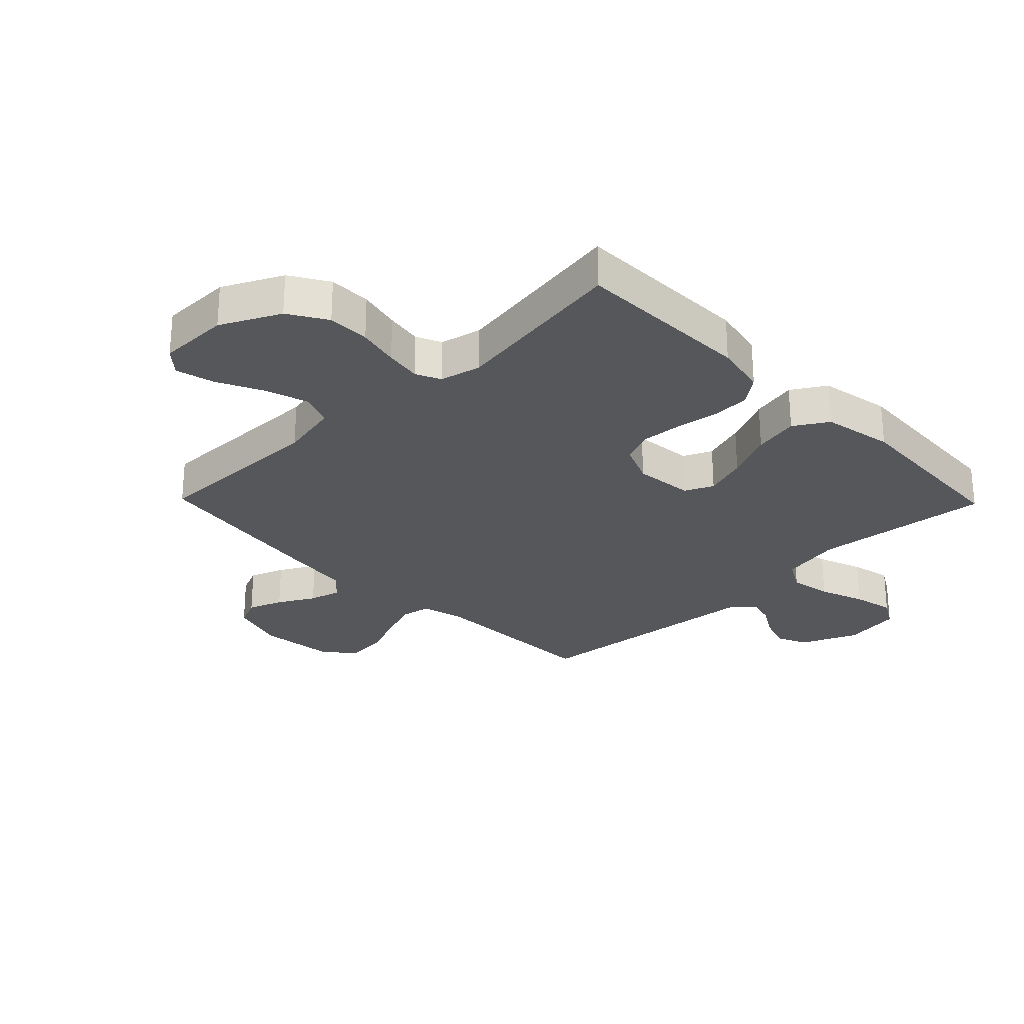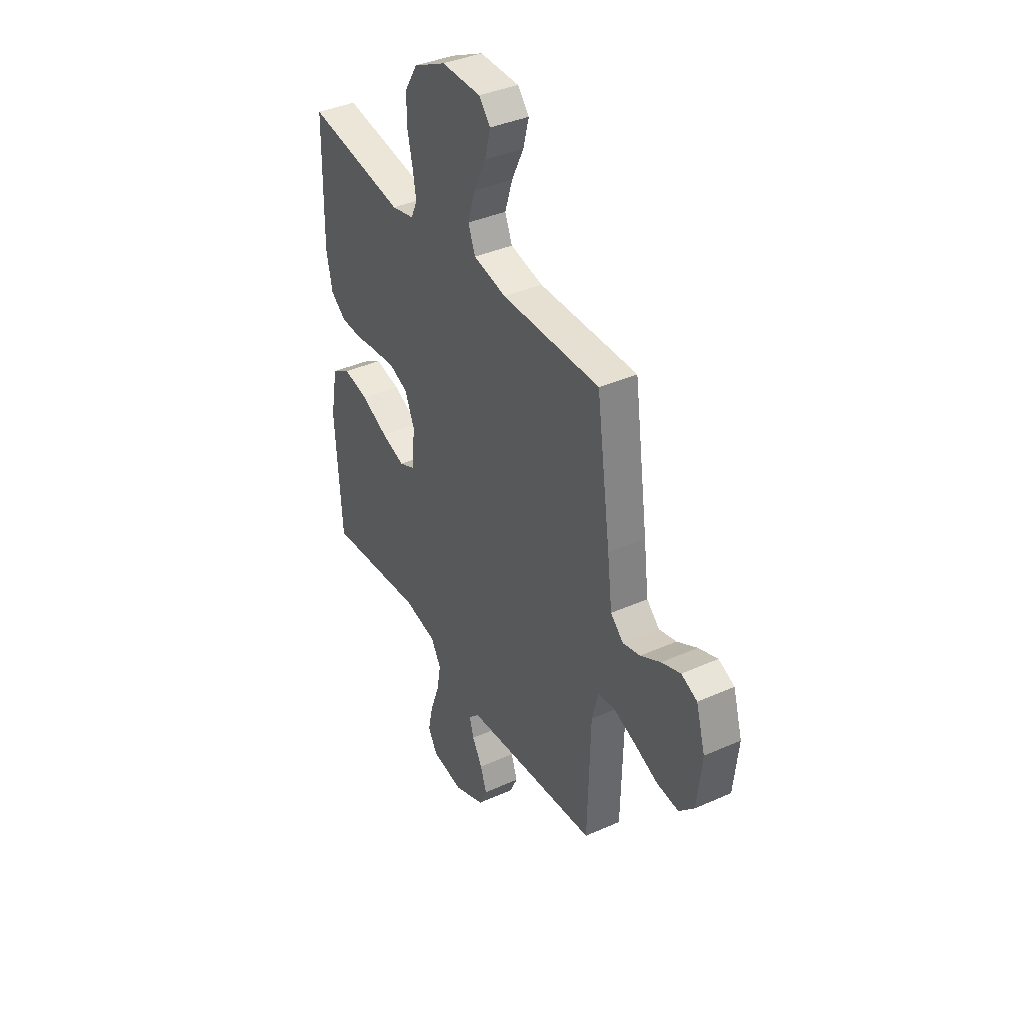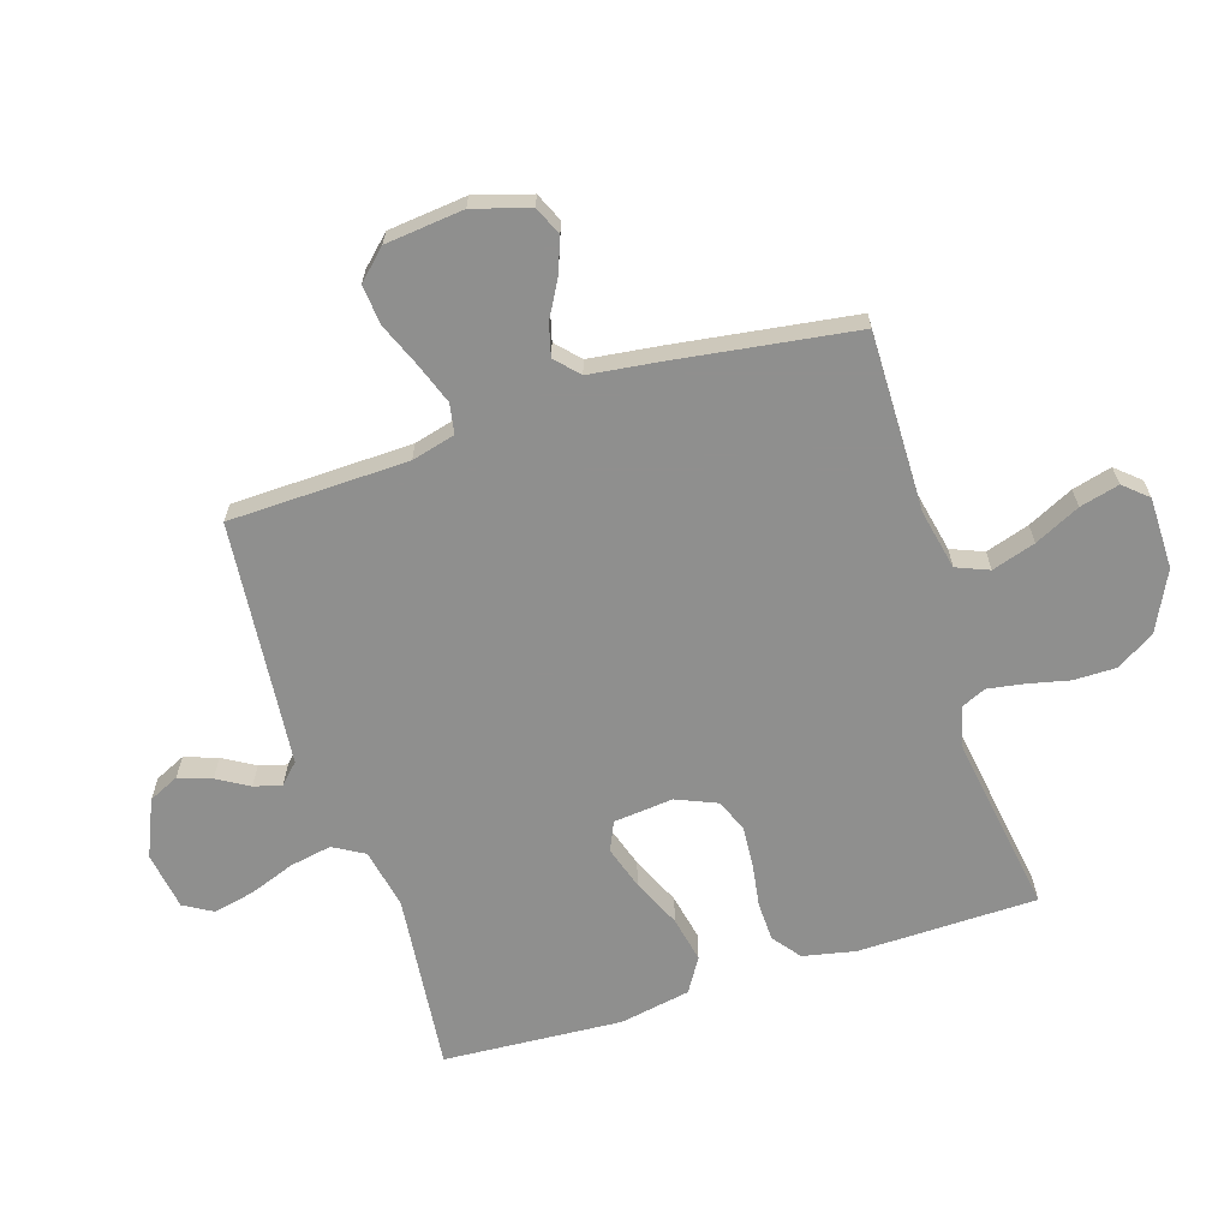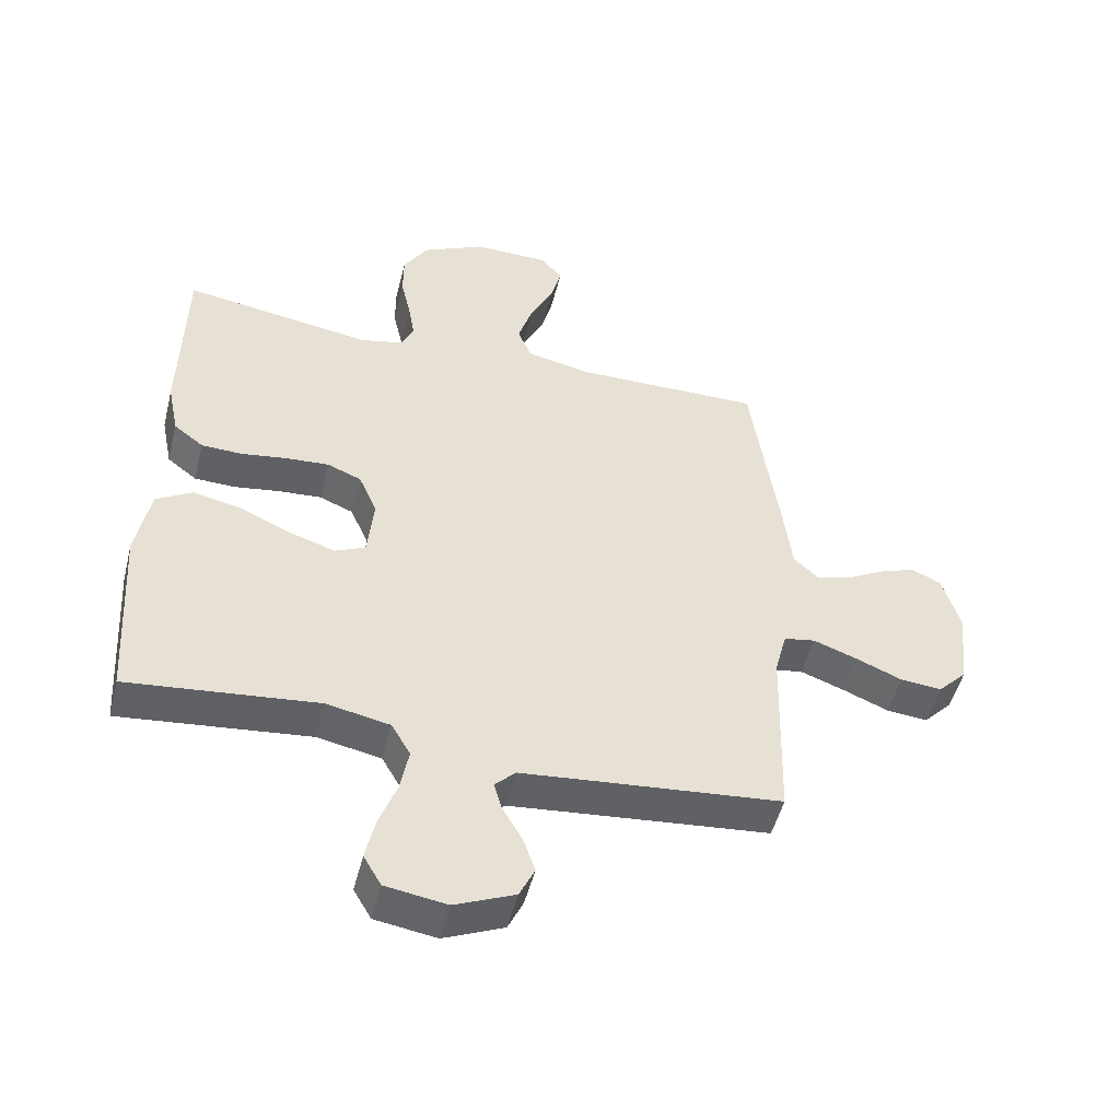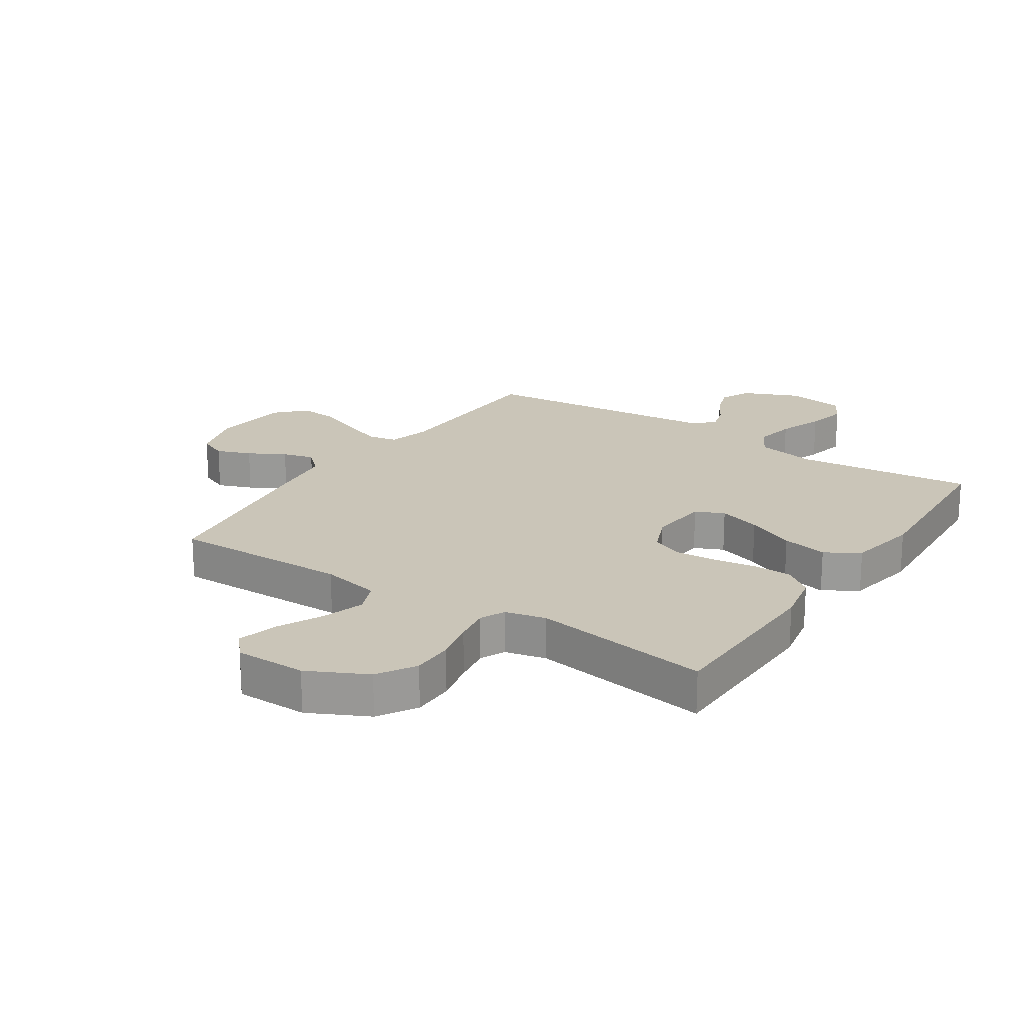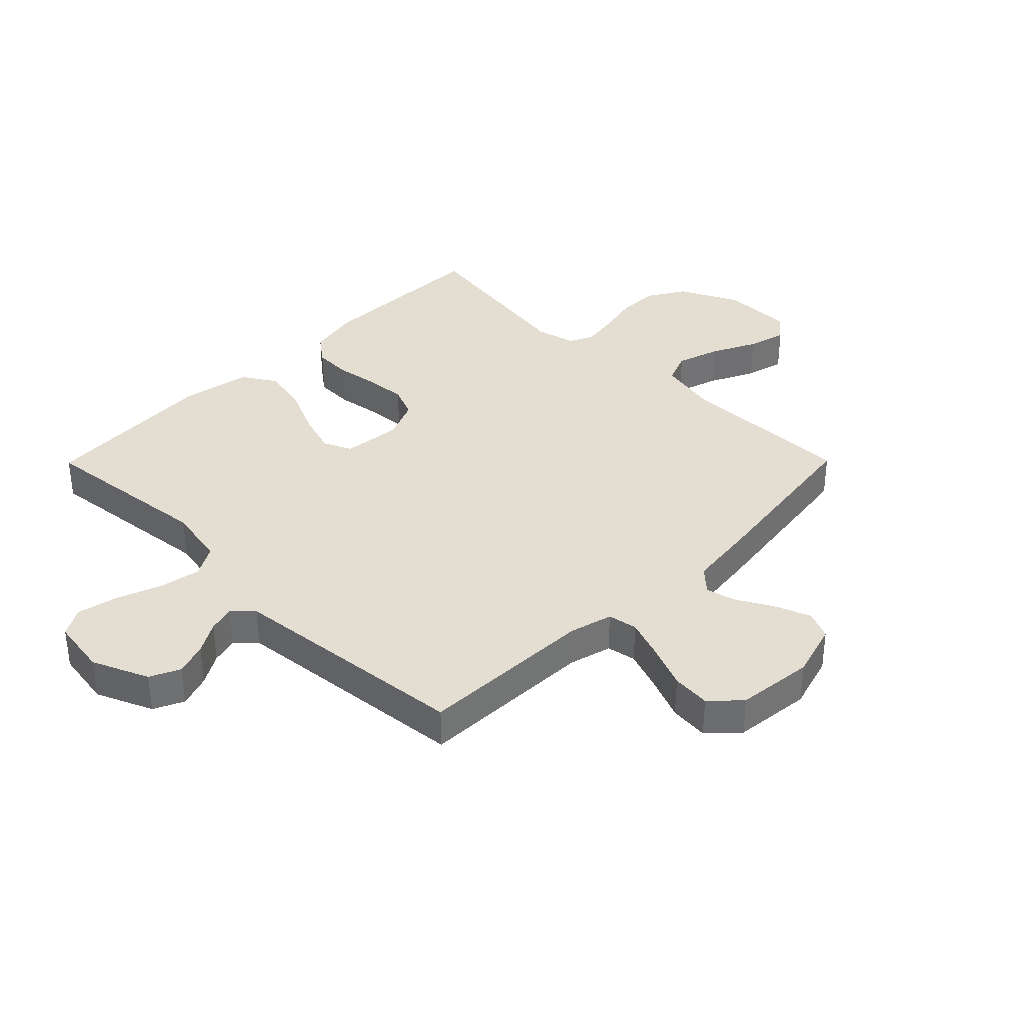
<metadata>
{"format":"obj","ext":"obj","renderer":"f3d","projection":"perspective","resolution":1024,"background":"white","views":[{"elev":-27.1,"azim":44.2,"up":"+Y"},{"elev":38.6,"azim":-119.3,"up":"+Z"},{"elev":-65.3,"azim":-72.4,"up":"+Y"},{"elev":-50.1,"azim":165.9,"up":"+Z"},{"elev":20.5,"azim":33.5,"up":"+Y"},{"elev":36.1,"azim":-135.3,"up":"+Y"}]}
</metadata>
<code>
v -0.5 0.07 0.5
v -0.2 0.07 0.496
v -0.1 0.07 0.517
v -0.078 0.07 0.571
v -0.101 0.07 0.644
v -0.138 0.07 0.72
v -0.155 0.07 0.786
v -0.12 0.07 0.826
v 0 0.07 0.827
v 0.099 0.07 0.778
v 0.138 0.07 0.714
v 0.138 0.07 0.643
v 0.122 0.07 0.573
v 0.112 0.07 0.512
v 0.131 0.07 0.47
v 0.2 0.07 0.454
v 0.5 0.07 0.5
v 0.505 0.07 0.2
v 0.487 0.07 0.112
v 0.44 0.07 0.076
v 0.375 0.07 0.074
v 0.303 0.07 0.085
v 0.234 0.07 0.09
v 0.18 0.07 0.068
v 0.151 0.07 0
v 0.161 0.07 -0.1
v 0.209 0.07 -0.122
v 0.281 0.07 -0.099
v 0.363 0.07 -0.062
v 0.44 0.07 -0.046
v 0.497 0.07 -0.081
v 0.519 0.07 -0.2
v 0.5 0.07 -0.5
v 0.2 0.07 -0.468
v 0.099 0.07 -0.488
v 0.069 0.07 -0.54
v 0.082 0.07 -0.61
v 0.11 0.07 -0.686
v 0.125 0.07 -0.755
v 0.097 0.07 -0.803
v 0 0.07 -0.818
v -0.095 0.07 -0.777
v -0.119 0.07 -0.726
v -0.1 0.07 -0.671
v -0.069 0.07 -0.618
v -0.056 0.07 -0.572
v -0.089 0.07 -0.54
v -0.2 0.07 -0.529
v -0.5 0.07 -0.5
v -0.508 0.07 -0.2
v -0.527 0.07 -0.127
v -0.577 0.07 -0.118
v -0.646 0.07 -0.143
v -0.719 0.07 -0.173
v -0.785 0.07 -0.179
v -0.831 0.07 -0.131
v -0.845 0.07 0
v -0.817 0.07 0.094
v -0.769 0.07 0.115
v -0.711 0.07 0.093
v -0.65 0.07 0.059
v -0.597 0.07 0.045
v -0.558 0.07 0.081
v -0.543 0.07 0.2
v -0.5 0 0.5
v -0.2 0 0.496
v -0.1 0 0.517
v -0.078 0 0.571
v -0.101 0 0.644
v -0.138 0 0.72
v -0.155 0 0.786
v -0.12 0 0.826
v 0 0 0.827
v 0.099 0 0.778
v 0.138 0 0.714
v 0.138 0 0.643
v 0.122 0 0.573
v 0.112 0 0.512
v 0.131 0 0.47
v 0.2 0 0.454
v 0.5 0 0.5
v 0.505 0 0.2
v 0.487 0 0.112
v 0.44 0 0.076
v 0.375 0 0.074
v 0.303 0 0.085
v 0.234 0 0.09
v 0.18 0 0.068
v 0.151 0 0
v 0.161 0 -0.1
v 0.209 0 -0.122
v 0.281 0 -0.099
v 0.363 0 -0.062
v 0.44 0 -0.046
v 0.497 0 -0.081
v 0.519 0 -0.2
v 0.5 0 -0.5
v 0.2 0 -0.468
v 0.099 0 -0.488
v 0.069 0 -0.54
v 0.082 0 -0.61
v 0.11 0 -0.686
v 0.125 0 -0.755
v 0.097 0 -0.803
v 0 0 -0.818
v -0.095 0 -0.777
v -0.119 0 -0.726
v -0.1 0 -0.671
v -0.069 0 -0.618
v -0.056 0 -0.572
v -0.089 0 -0.54
v -0.2 0 -0.529
v -0.5 0 -0.5
v -0.508 0 -0.2
v -0.527 0 -0.127
v -0.577 0 -0.118
v -0.646 0 -0.143
v -0.719 0 -0.173
v -0.785 0 -0.179
v -0.831 0 -0.131
v -0.845 0 0
v -0.817 0 0.094
v -0.769 0 0.115
v -0.711 0 0.093
v -0.65 0 0.059
v -0.597 0 0.045
v -0.558 0 0.081
v -0.543 0 0.2
f 63 64 1 2
f 58 59 60 61
f 58 61 62
f 57 58 62
f 56 57 62
f 53 54 55 56
f 52 53 56 62
f 51 52 62 63
f 48 49 50
f 47 48 50 51
f 42 43 44 45
f 42 45 46
f 41 42 46
f 40 41 46
f 37 38 39 40
f 36 37 40 46
f 35 36 46 47
f 31 32 33 34
f 31 34 35
f 28 29 30 31
f 27 28 31 35
f 26 27 35 47
f 19 20 21 22
f 19 22 23
f 16 17 18 19
f 15 16 19 23
f 14 15 23 24
f 10 11 12 13
f 10 13 14
f 9 10 14
f 5 6 7 8
f 4 5 8 9
f 51 63 2 3
f 25 26 47 51
f 25 51 3
f 24 25 3 4
f 4 9 14 24
f 66 65 128 127
f 125 124 123 122
f 126 125 122
f 126 122 121
f 126 121 120
f 120 119 118 117
f 126 120 117 116
f 127 126 116 115
f 114 113 112
f 115 114 112 111
f 109 108 107 106
f 110 109 106
f 110 106 105
f 110 105 104
f 104 103 102 101
f 110 104 101 100
f 111 110 100 99
f 98 97 96 95
f 99 98 95
f 95 94 93 92
f 99 95 92 91
f 111 99 91 90
f 86 85 84 83
f 87 86 83
f 83 82 81 80
f 87 83 80 79
f 88 87 79 78
f 77 76 75 74
f 78 77 74
f 78 74 73
f 72 71 70 69
f 73 72 69 68
f 67 66 127 115
f 115 111 90 89
f 67 115 89
f 68 67 89 88
f 88 78 73 68
f 1 65 66 2
f 2 66 67 3
f 3 67 68 4
f 4 68 69 5
f 5 69 70 6
f 6 70 71 7
f 7 71 72 8
f 8 72 73 9
f 9 73 74 10
f 10 74 75 11
f 11 75 76 12
f 12 76 77 13
f 13 77 78 14
f 14 78 79 15
f 15 79 80 16
f 16 80 81 17
f 17 81 82 18
f 18 82 83 19
f 19 83 84 20
f 20 84 85 21
f 21 85 86 22
f 22 86 87 23
f 23 87 88 24
f 24 88 89 25
f 25 89 90 26
f 26 90 91 27
f 27 91 92 28
f 28 92 93 29
f 29 93 94 30
f 30 94 95 31
f 31 95 96 32
f 32 96 97 33
f 33 97 98 34
f 34 98 99 35
f 35 99 100 36
f 36 100 101 37
f 37 101 102 38
f 38 102 103 39
f 39 103 104 40
f 40 104 105 41
f 41 105 106 42
f 42 106 107 43
f 43 107 108 44
f 44 108 109 45
f 45 109 110 46
f 46 110 111 47
f 47 111 112 48
f 48 112 113 49
f 49 113 114 50
f 50 114 115 51
f 51 115 116 52
f 52 116 117 53
f 53 117 118 54
f 54 118 119 55
f 55 119 120 56
f 56 120 121 57
f 57 121 122 58
f 58 122 123 59
f 59 123 124 60
f 60 124 125 61
f 61 125 126 62
f 62 126 127 63
f 63 127 128 64
f 64 128 65 1

</code>
